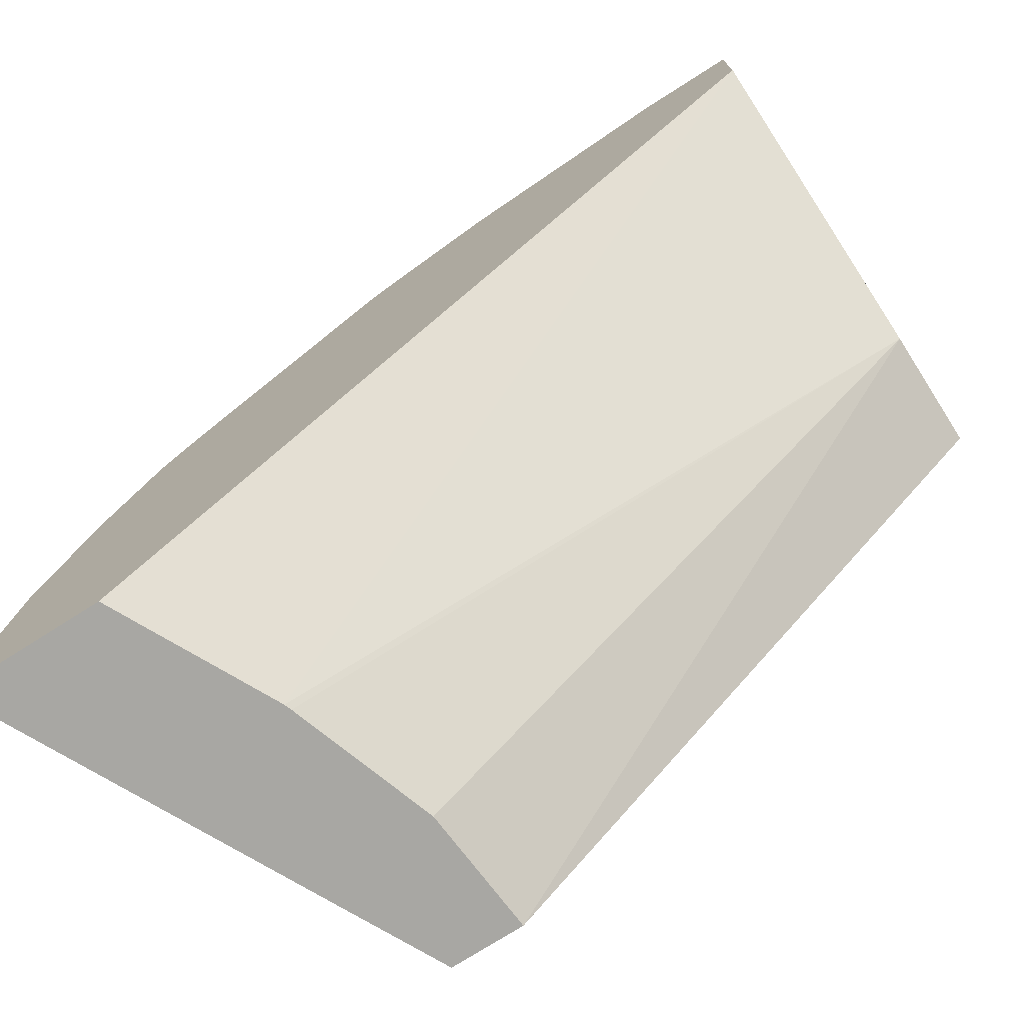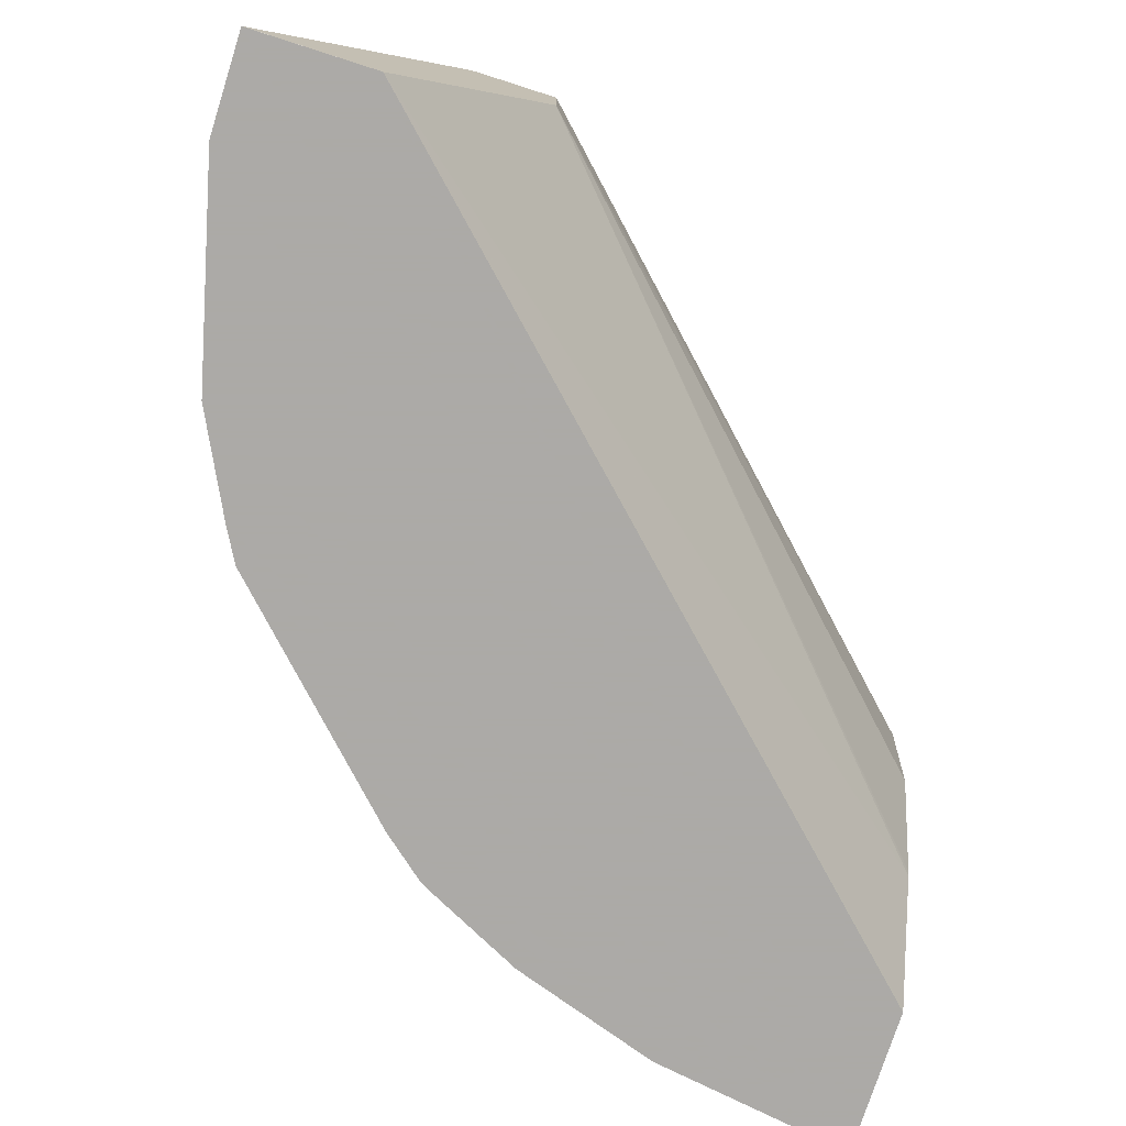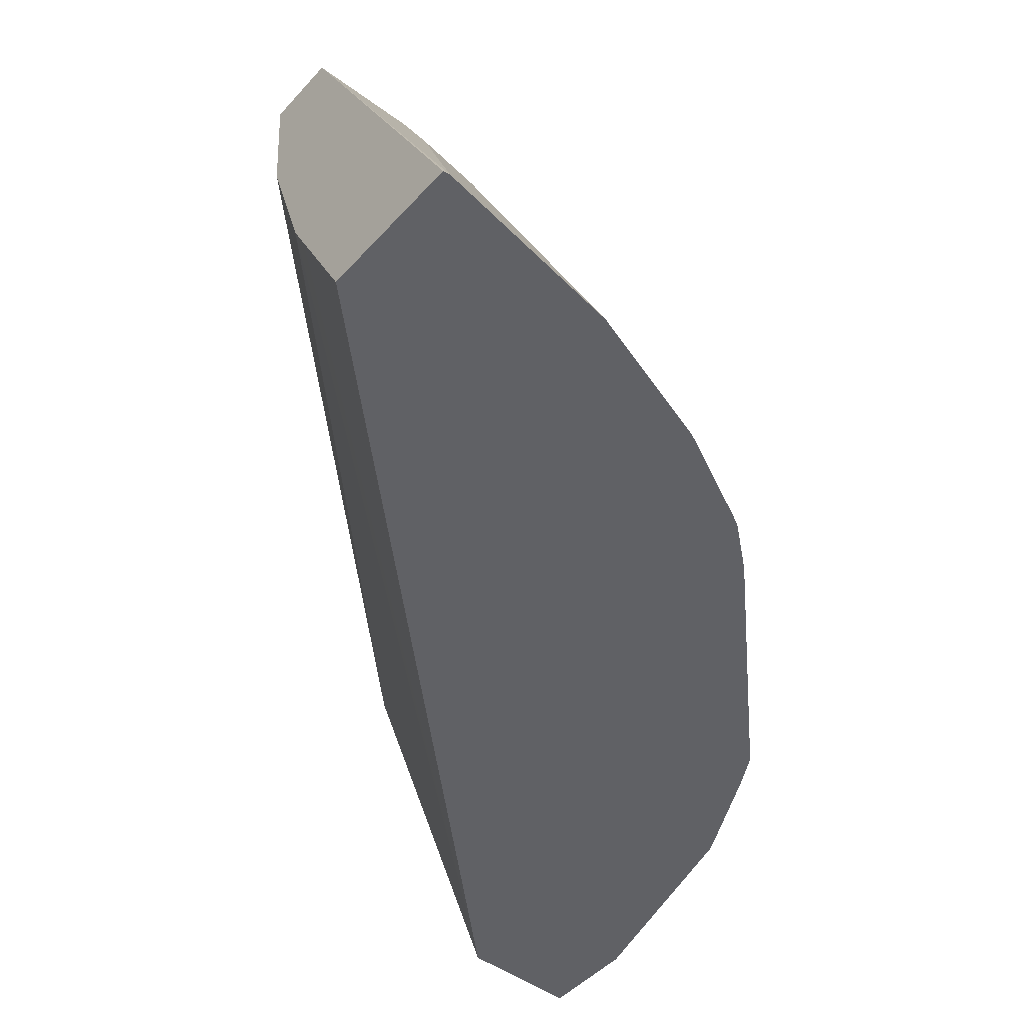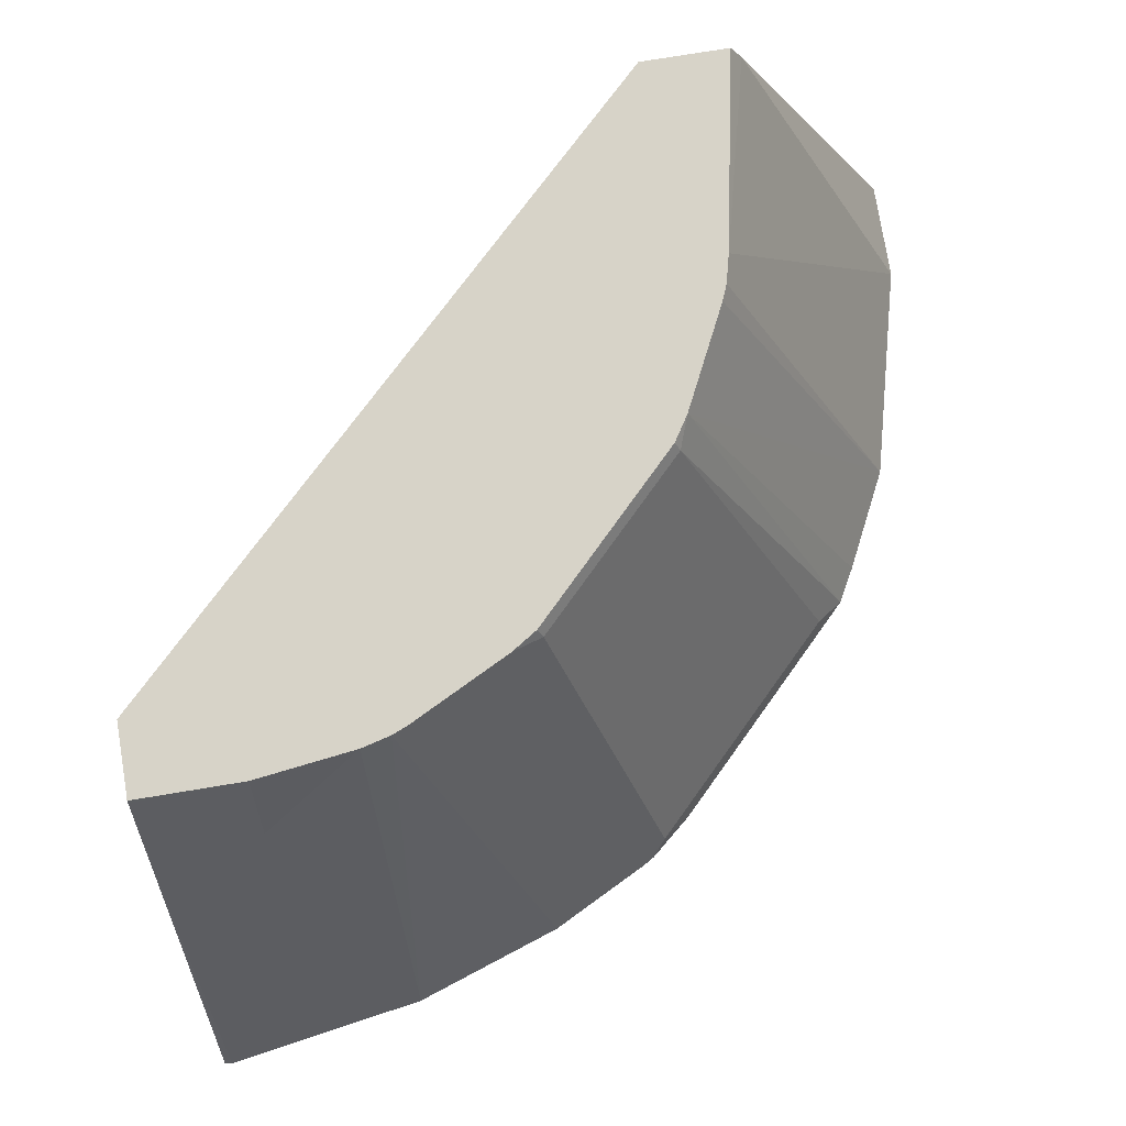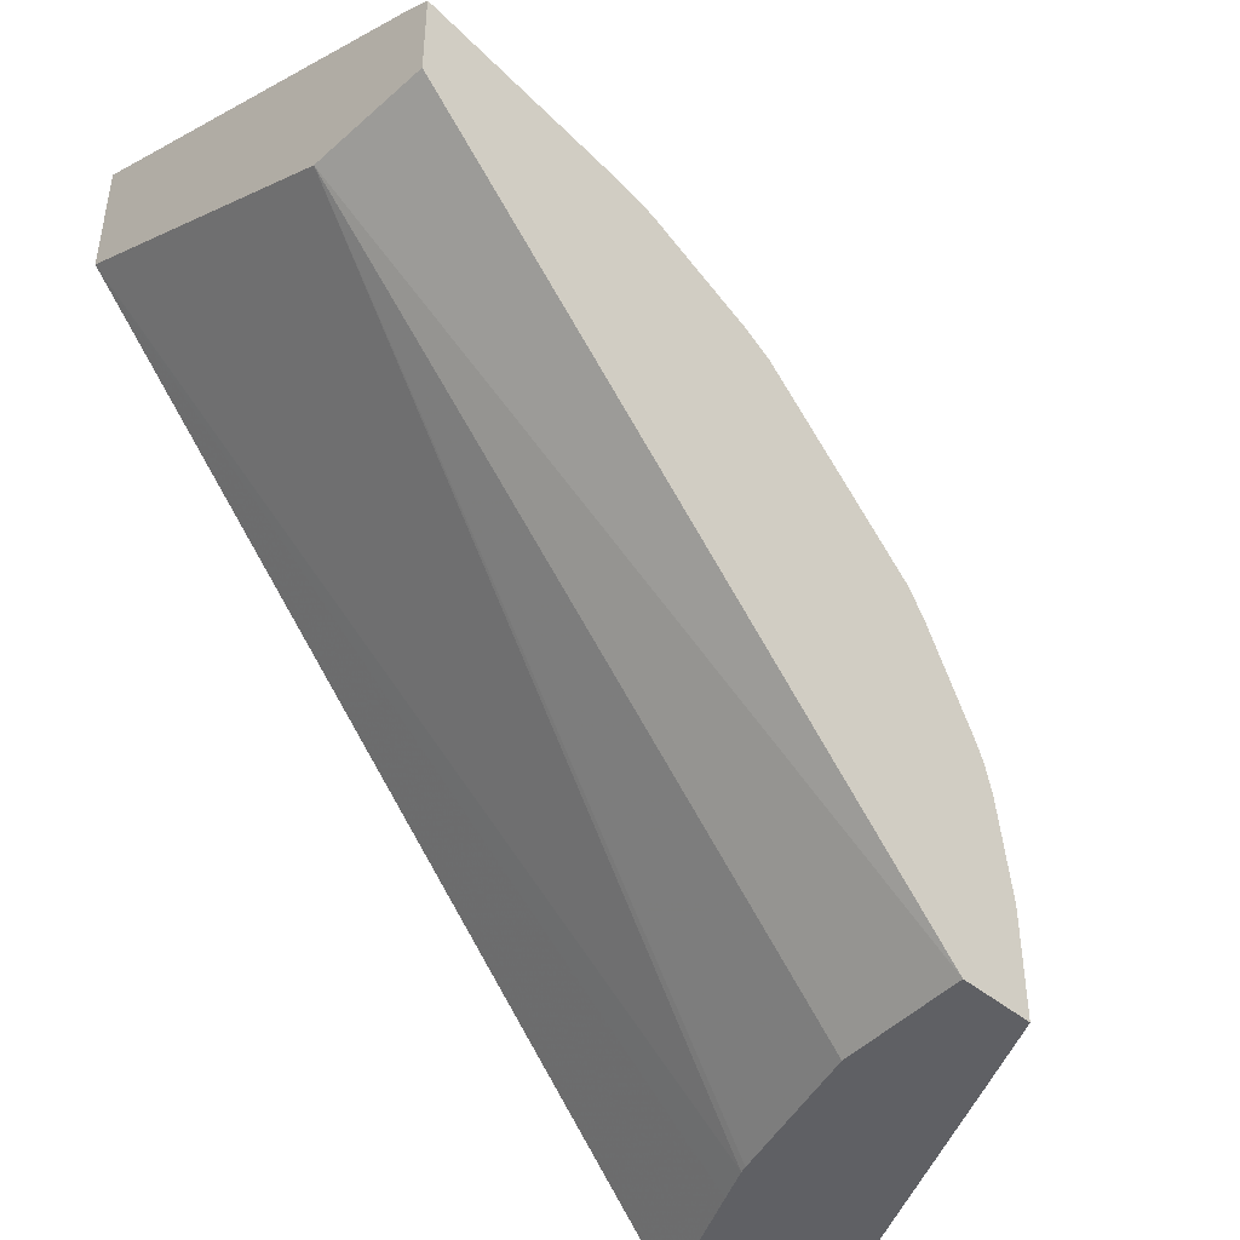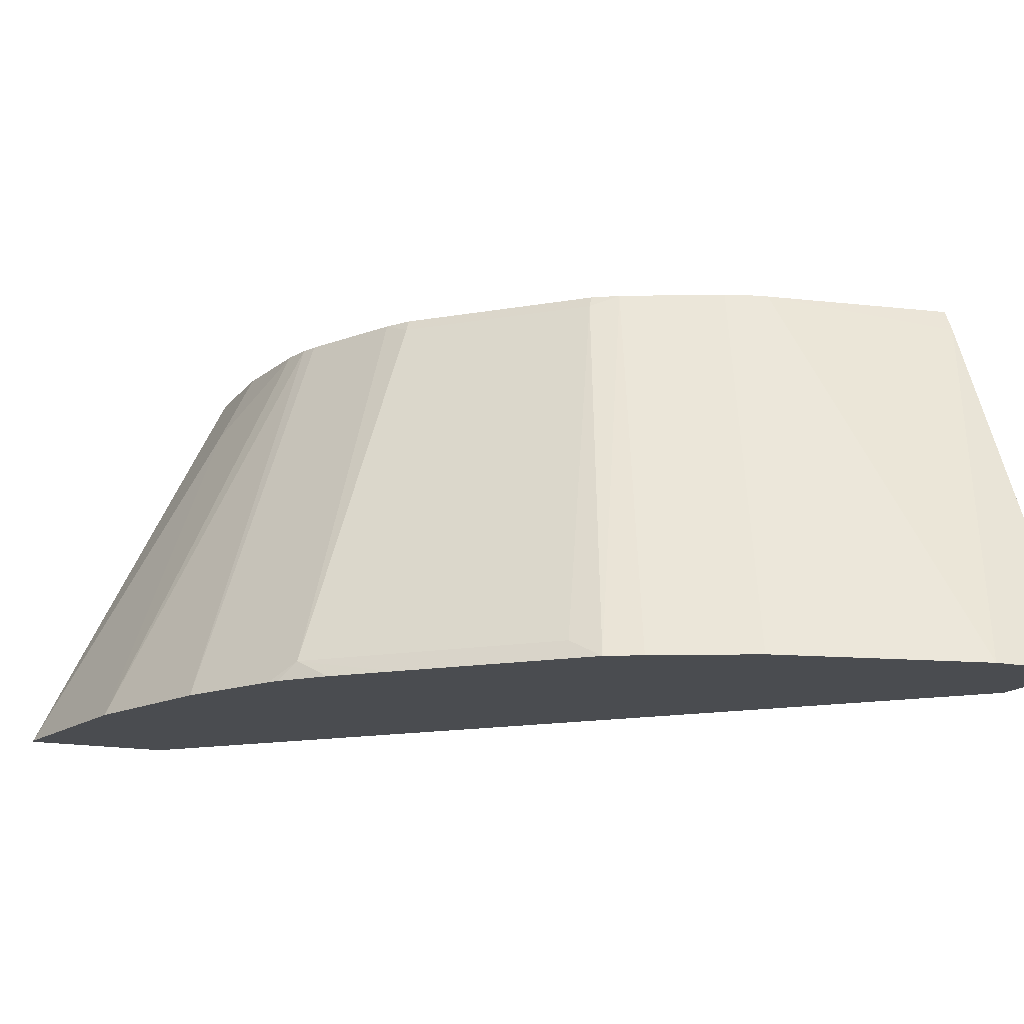
<metadata>
{"format":"obj","ext":"obj","renderer":"f3d","projection":"perspective","resolution":1024,"background":"white","views":[{"elev":-74.5,"azim":32.5,"up":"+Z"},{"elev":-76.0,"azim":72.3,"up":"+Y"},{"elev":-47.3,"azim":-129.7,"up":"+Y"},{"elev":76.8,"azim":-99.3,"up":"+Y"},{"elev":-44.4,"azim":135.8,"up":"+Z"},{"elev":-15.1,"azim":-24.3,"up":"+Y"}]}
</metadata>
<code>
v -0.307 0.2016 0.1483
v -0.3028 0.2101 0.1483
v -0.241 0.3336 0.1457
v -0.3067 0.2016 0.1457
v -0.2977 0.2016 0.2074
v -0.241 0.3336 0.1854
v -0.2277 0.3601 0.1457
v -0.2514 0.2016 0.1457
v -0.2953 0.2016 0.2224
v -0.2224 0.3614 0.2224
v -0.2271 0.3614 0.1854
v -0.2271 0.3614 0.1457
v -0.2508 0.2028 0.1457
v 1.807e-05 0.2016 0.4089
v -0.2768 0.2016 0.278
v -0.2198 0.3614 0.2331
v -0.2001 0.3614 0.1457
v -0.2286 0.2472 0.1457
v 1.807e-05 0.2039 0.4078
v 1.807e-05 0.2016 0.4091
v -0.2224 0.2595 0.1457
v -0.2583 0.2016 0.3151
v -0.2688 0.2085 0.2873
v -0.2173 0.3614 0.2391
v 1.807e-05 0.3151 0.3522
v -0.2039 0.3151 0.1457
v 1.807e-05 0.3614 0.3522
v 1.807e-05 0.2016 0.4553
v -1.198e-05 0.2016 0.4553
v -0.2215 0.2621 0.1457
v -0.2559 0.2016 0.3192
v -0.2502 0.2085 0.3244
v -0.1988 0.3614 0.2762
v 1.807e-05 0.3614 0.3847
v 1.807e-05 0.3522 0.3893
v -0.0371 0.2016 0.4553
v -0.2425 0.2016 0.3352
v -0.224 0.2016 0.3537
v -0.1761 0.2085 0.3985
v -0.1946 0.3568 0.2873
v -0.1928 0.3614 0.2855
v -1.198e-05 0.3614 0.3847
v -1.198e-05 0.3522 0.3893
v -0.1185 0.2016 0.4349
v -0.01855 0.3545 0.3846
v -0.07415 0.3614 0.3707
v -0.08482 0.3614 0.368
v -0.1683 0.2016 0.4093
v -0.139 0.3568 0.3429
v -0.1372 0.3614 0.3411
v -0.005842 0.3614 0.3836
v -0.1555 0.2016 0.4164
v -0.0908 0.3614 0.3656
v -0.1279 0.3614 0.3471
f 17 27 25
f 29 35 43
f 28 35 29
f 25 30 26
f 23 32 33
f 23 33 24
f 22 31 32
f 21 30 25
f 20 28 29
f 19 21 25
f 17 25 26
f 14 28 20
f 15 23 24
f 15 32 23
f 15 22 32
f 14 21 19
f 14 18 21
f 14 35 28
f 14 34 35
f 14 27 34
f 14 25 27
f 14 19 25
f 29 43 36
f 15 24 16
f 31 37 32
f 13 18 14
f 32 38 39
f 48 54 49
f 48 52 54
f 45 51 46
f 44 54 52
f 44 53 54
f 44 47 53
f 43 51 45
f 42 51 43
f 40 50 41
f 40 49 50
f 39 49 40
f 39 48 49
f 38 48 39
f 36 47 44
f 36 46 47
f 36 45 46
f 36 43 45
f 34 43 35
f 34 42 43
f 33 40 41
f 32 40 33
f 49 54 50
f 32 39 40
f 32 37 38
f 10 12 11
f 3 12 17
f 10 27 17
f 3 17 26
f 3 7 12
f 2 6 3
f 1 6 2
f 1 5 6
f 1 9 5
f 1 15 9
f 1 22 15
f 1 31 22
f 1 38 37
f 3 26 30
f 1 48 38
f 1 44 52
f 1 36 44
f 1 29 36
f 1 20 29
f 1 14 20
f 1 8 14
f 1 4 8
f 1 3 4
f 1 2 3
f 10 17 12
f 1 52 48
f 3 30 21
f 1 37 31
f 3 18 13
f 3 21 18
f 10 42 34
f 10 51 42
f 10 46 51
f 10 47 46
f 10 53 47
f 10 54 53
f 10 41 50
f 10 33 41
f 10 24 33
f 10 16 24
f 10 50 54
f 10 34 27
f 3 13 8
f 9 16 10
f 3 6 7
f 5 9 6
f 6 9 10
f 3 8 4
f 6 11 7
f 7 11 12
f 8 13 14
f 9 15 16
f 6 10 11

</code>
